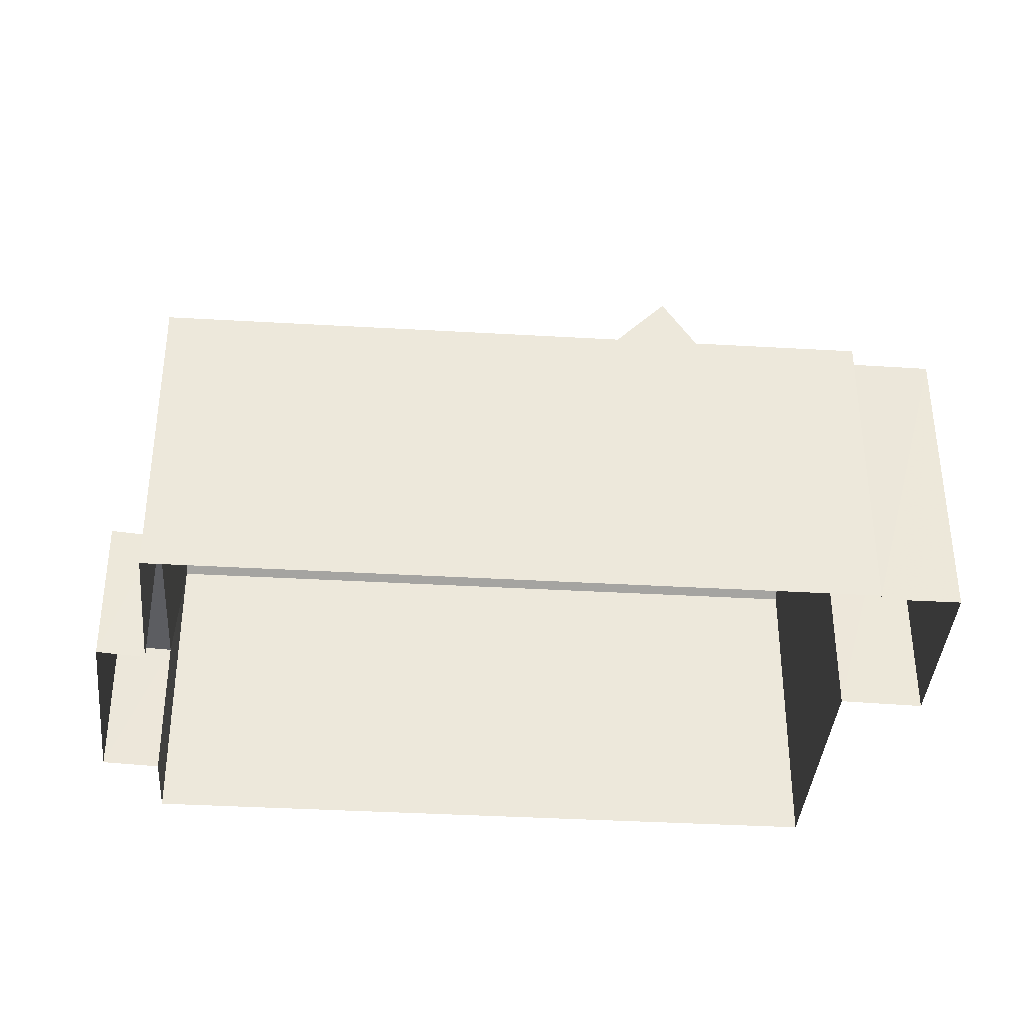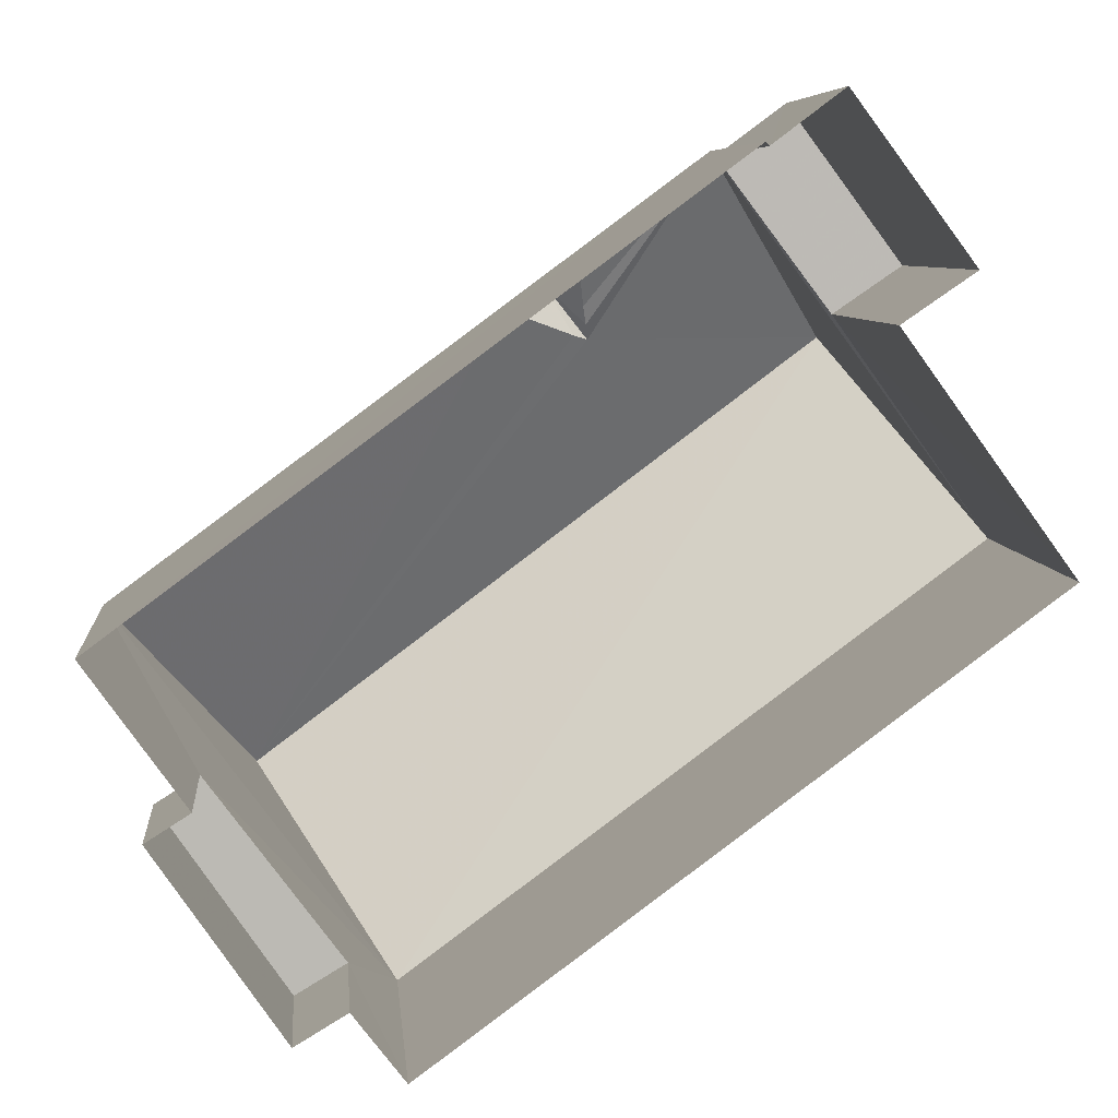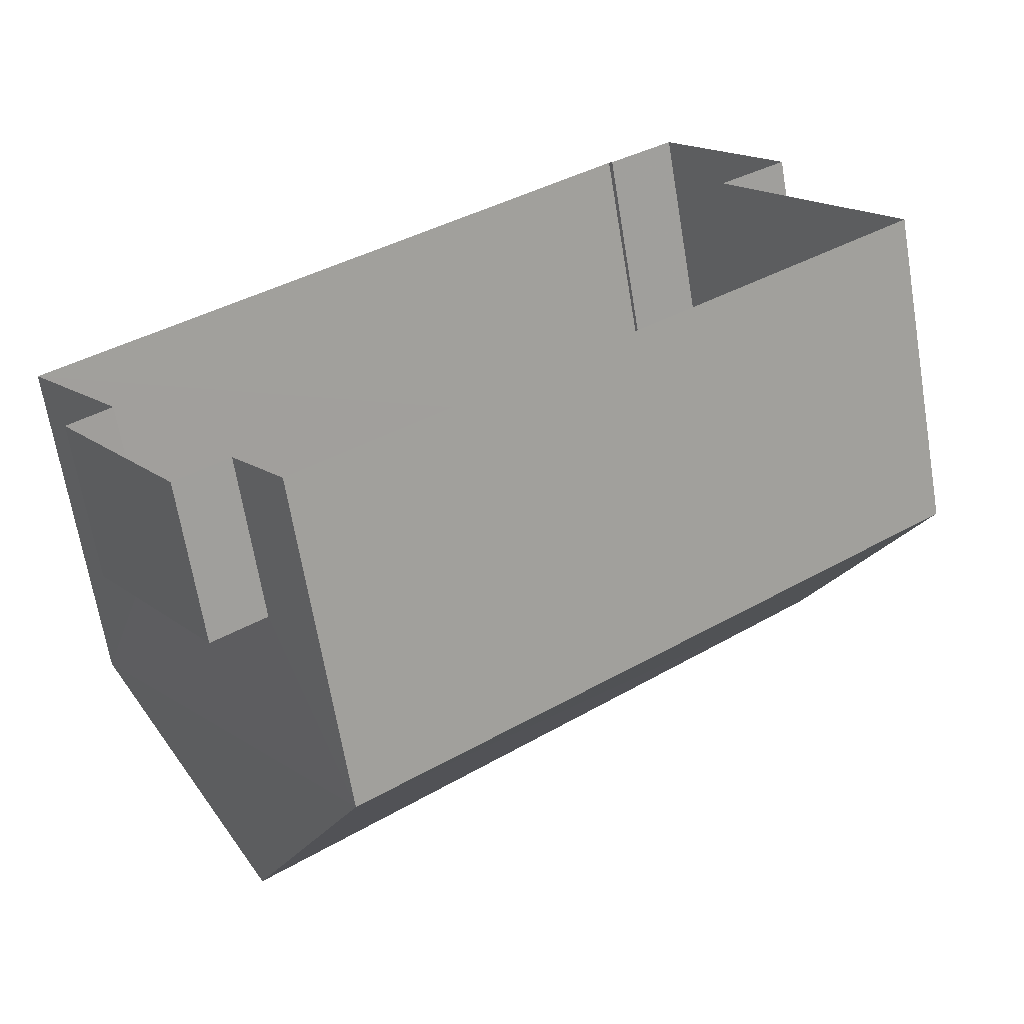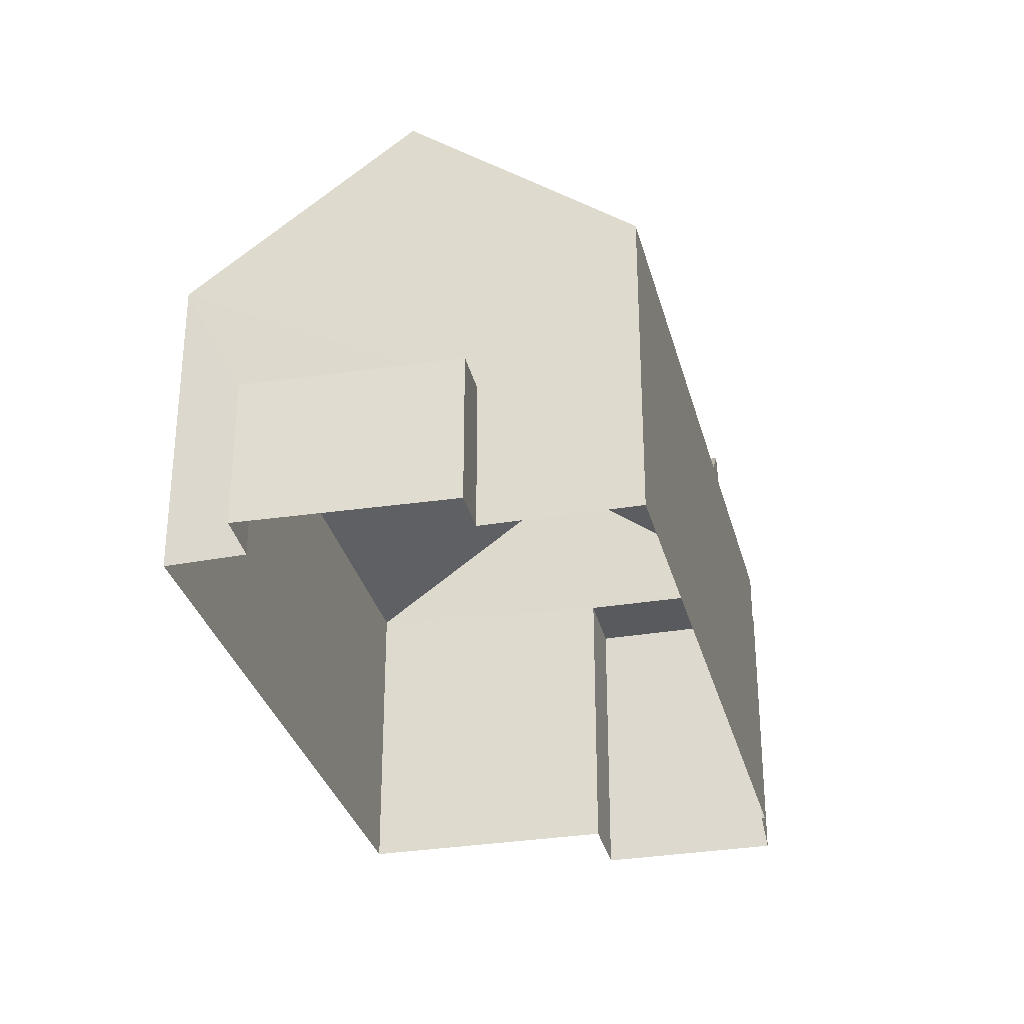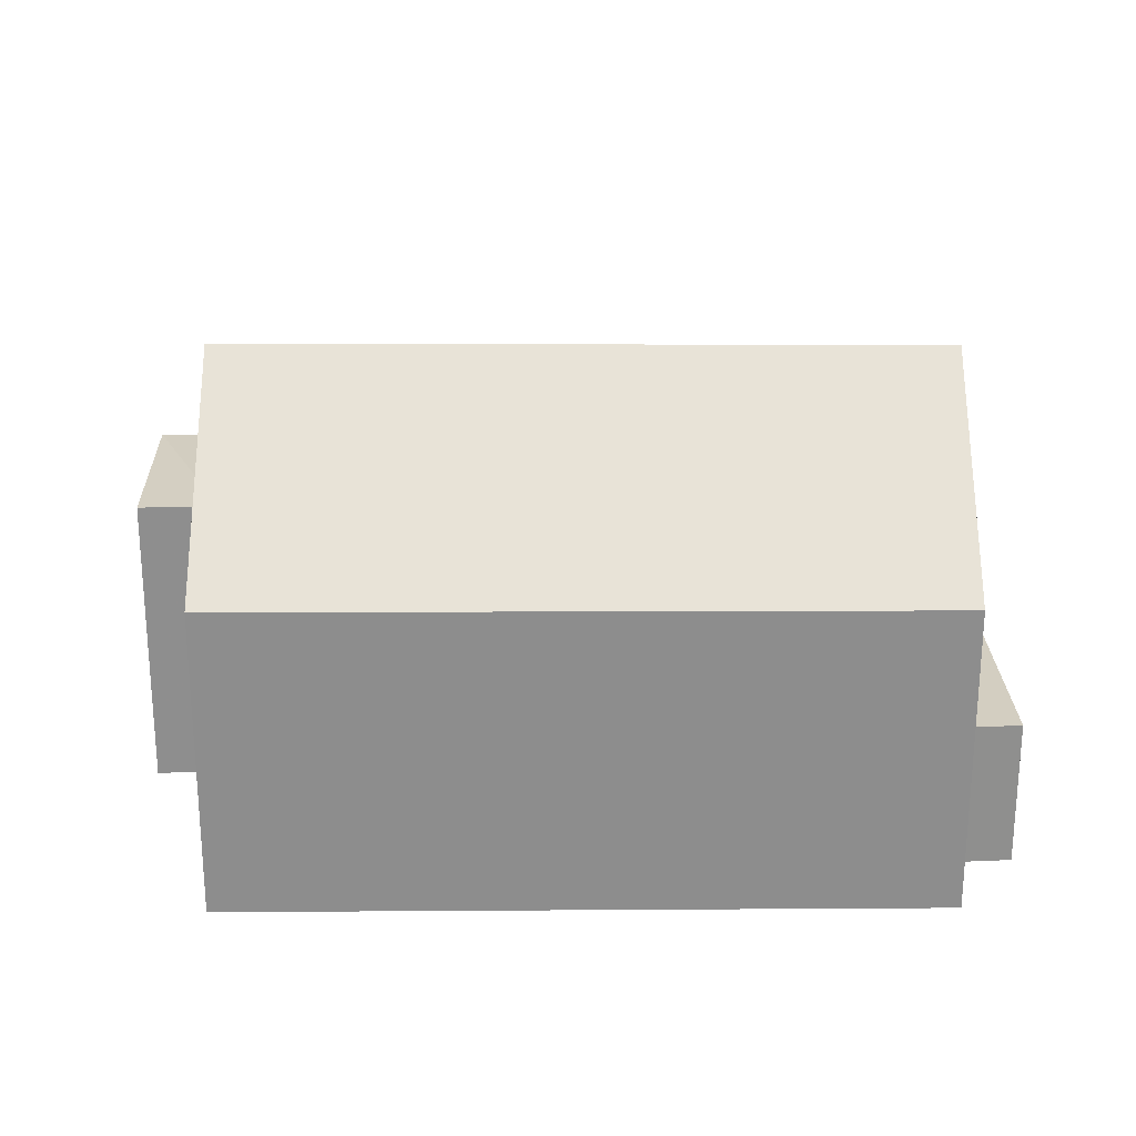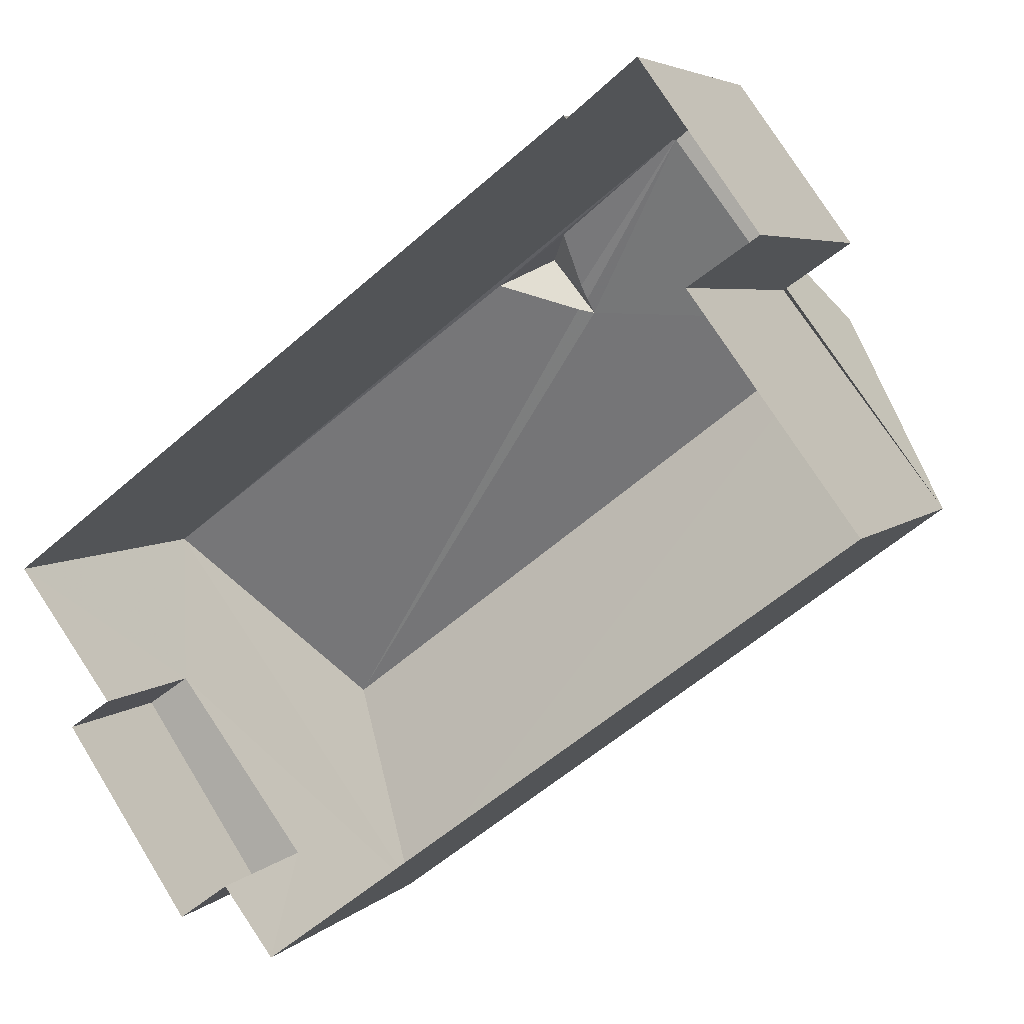
<metadata>
{"format":"obj","ext":"obj","renderer":"f3d","projection":"perspective","resolution":1024,"background":"white","views":[{"elev":-37.3,"azim":139.0,"up":"+Z"},{"elev":6.9,"azim":174.9,"up":"+Y"},{"elev":-66.6,"azim":-170.4,"up":"+Y"},{"elev":-31.2,"azim":67.1,"up":"+Z"},{"elev":25.2,"azim":-37.1,"up":"+Z"},{"elev":4.8,"azim":-157.3,"up":"+Y"}]}
</metadata>
<code>
v 1.203e+05 7.872e+05 12.32
v 1.203e+05 7.872e+05 12.32
v 1.203e+05 7.873e+05 12.32
v 1.203e+05 7.872e+05 12.32
v 1.203e+05 7.873e+05 12.32
v 1.203e+05 7.873e+05 12.32
v 1.203e+05 7.873e+05 12.32
v 1.203e+05 7.873e+05 12.32
v 1.203e+05 7.873e+05 12.32
v 1.203e+05 7.873e+05 12.32
v 1.203e+05 7.873e+05 12.32
v 1.203e+05 7.873e+05 12.32
v 1.203e+05 7.873e+05 14.69
v 1.203e+05 7.872e+05 14.69
v 1.203e+05 7.873e+05 14.69
v 1.203e+05 7.872e+05 14.69
v 1.203e+05 7.873e+05 17.32
v 1.203e+05 7.873e+05 19.9
v 1.203e+05 7.873e+05 17.27
v 1.203e+05 7.873e+05 17.27
v 1.203e+05 7.873e+05 17.82
v 1.203e+05 7.873e+05 17.96
v 1.203e+05 7.873e+05 18.02
v 1.203e+05 7.873e+05 17.32
v 1.203e+05 7.873e+05 18.16
v 1.203e+05 7.873e+05 19.91
v 1.203e+05 7.872e+05 17.27
v 1.203e+05 7.873e+05 17.27
v 1.203e+05 7.873e+05 18.16
v 1.203e+05 7.873e+05 17.07
v 1.203e+05 7.873e+05 17.07
v 1.203e+05 7.873e+05 17.07
v 1.203e+05 7.873e+05 17.07
f 1 2 3
f 4 1 5
f 6 4 5
f 7 8 9
f 1 3 7
f 10 5 11
f 12 10 11
f 11 7 9
f 1 7 5
f 5 7 11
f 13 14 15
f 13 16 14
f 17 18 19
f 19 20 17
f 21 20 22
f 23 18 17
f 24 20 21
f 17 20 24
f 18 23 25
f 18 25 26
f 25 20 26
f 25 22 20
f 27 18 26
f 27 26 28
f 24 21 29
f 22 29 21
f 22 25 29
f 23 17 29
f 25 23 29
f 30 31 32
f 30 33 31
f 13 15 6
f 5 13 6
f 15 4 6
f 15 14 4
f 16 4 14
f 16 1 4
f 5 10 13
f 10 19 13
f 1 16 2
f 13 19 27
f 16 13 27
f 2 16 27
f 26 20 28
f 18 27 19
f 28 3 2
f 27 28 2
f 7 3 30
f 3 28 30
f 11 33 12
f 30 28 20
f 33 30 20
f 12 33 20
f 10 20 19
f 10 12 20
f 24 29 17
f 7 32 8
f 7 30 32
f 32 9 8
f 32 31 9
f 11 9 31
f 33 11 31

</code>
